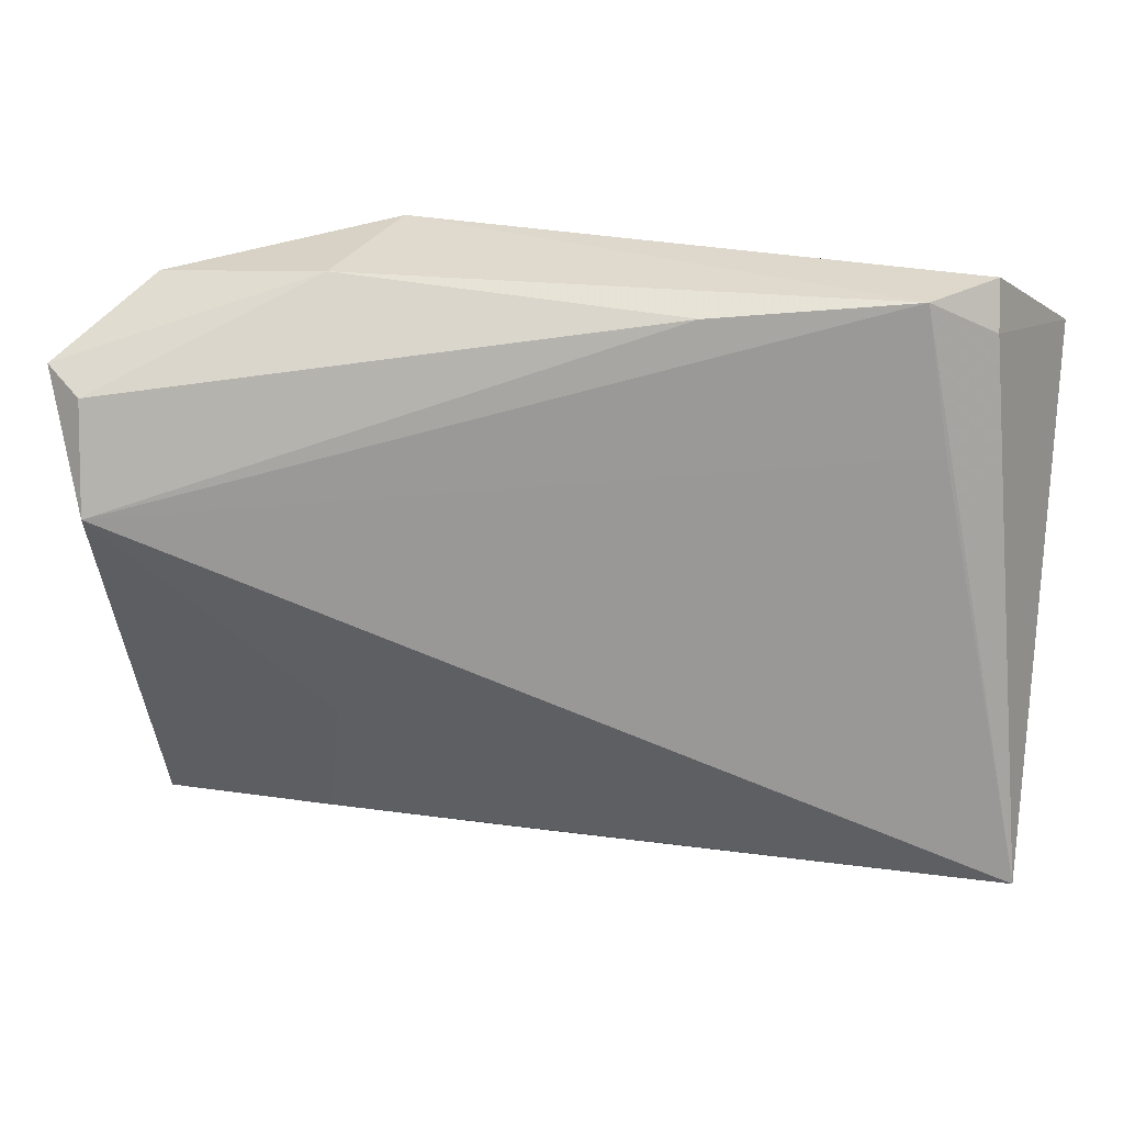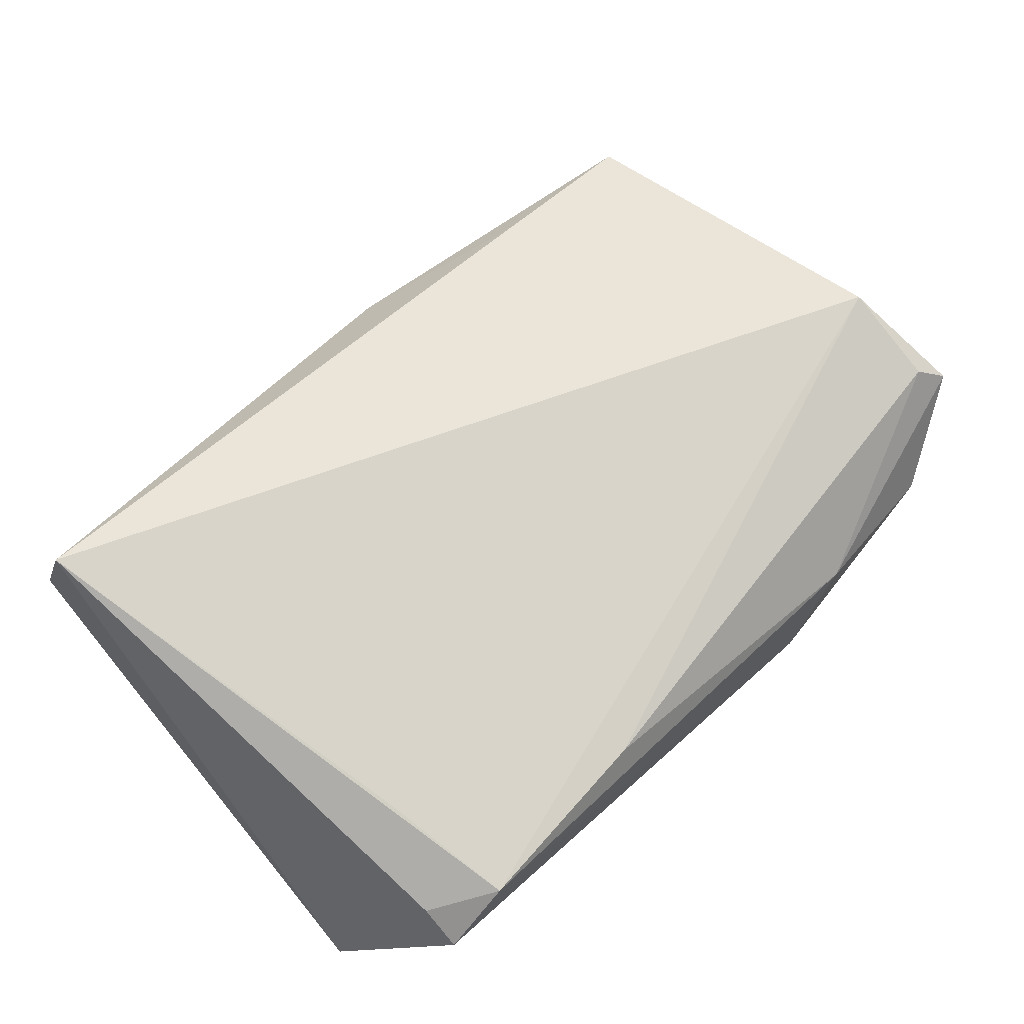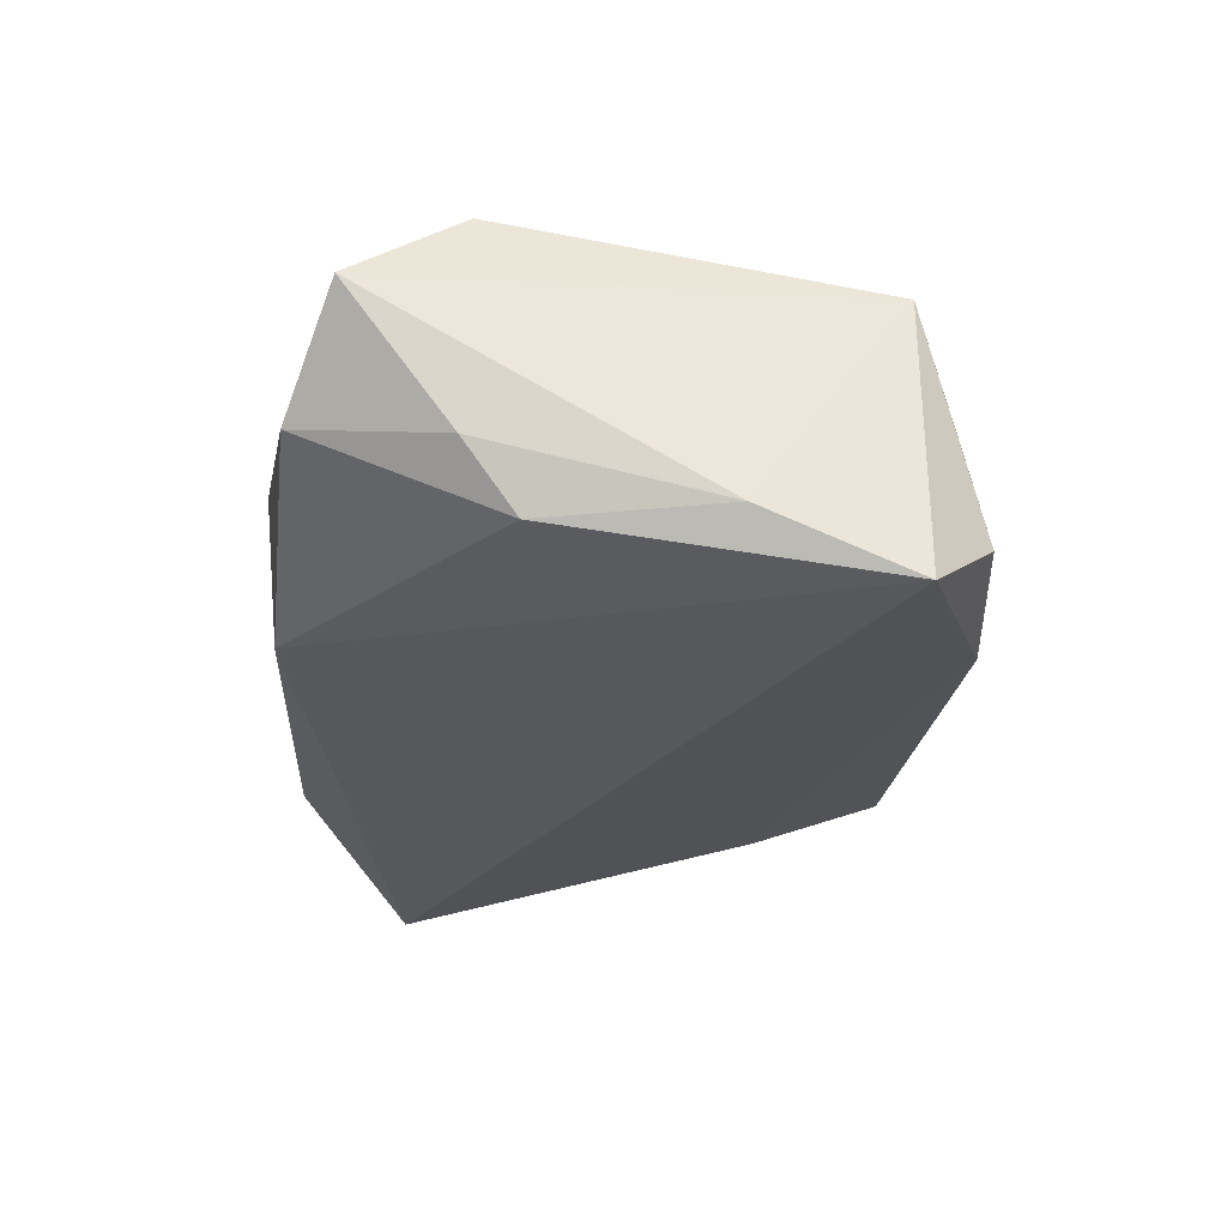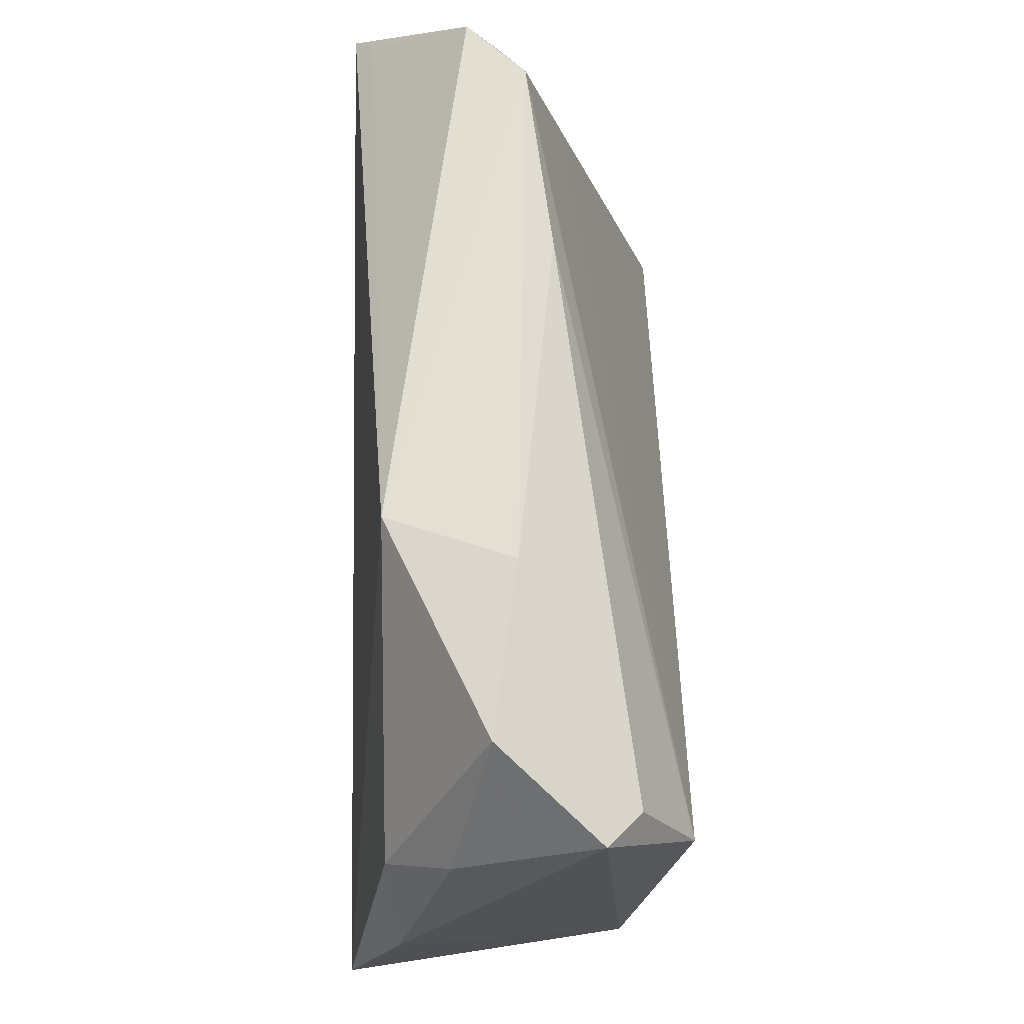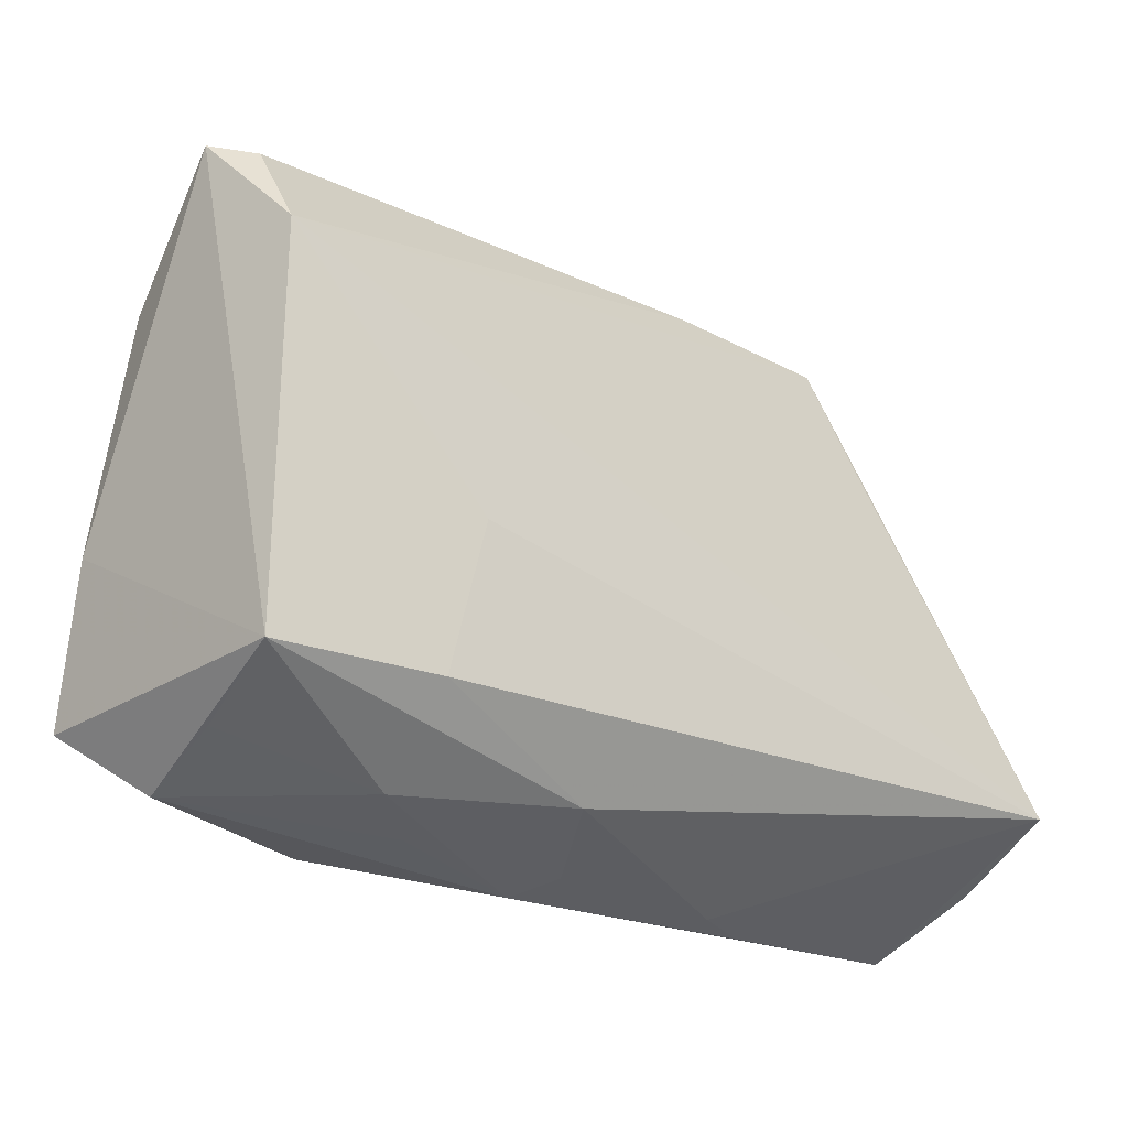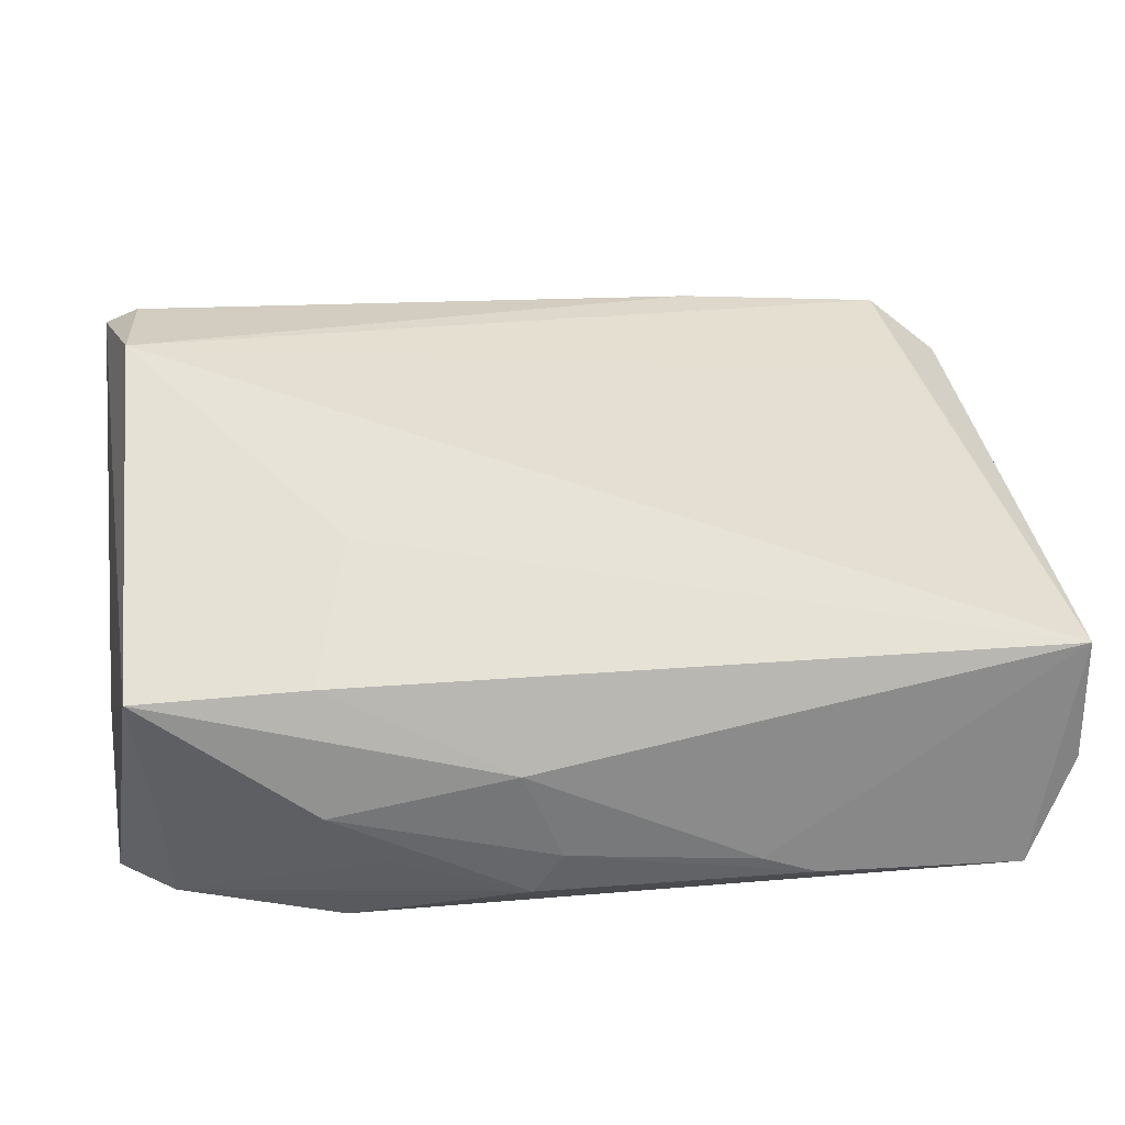
<metadata>
{"format":"obj","ext":"obj","renderer":"f3d","projection":"perspective","resolution":1024,"background":"white","views":[{"elev":38.2,"azim":8.6,"up":"+Y"},{"elev":59.1,"azim":137.4,"up":"+Z"},{"elev":-25.2,"azim":-92.0,"up":"+Z"},{"elev":62.0,"azim":-89.8,"up":"+Y"},{"elev":-28.6,"azim":-36.2,"up":"+Y"},{"elev":-36.6,"azim":0.4,"up":"+Y"}]}
</metadata>
<code>
v -0.0192 0.03702 -0.01301
v -0.01812 -0.03656 -0.001961
v 0.02187 -0.03706 -0.0007587
v 0.04665 0.03529 -0.0009579
v -0.05374 0.0295 0.01098
v 0.03898 0.04047 0.002428
v -0.05245 -0.009654 -0.01234
v 0.05282 -0.008369 -0.01095
v -0.04233 -0.03436 -0.01201
v 0.05496 -0.02952 0.007502
v 0.05496 -0.02387 0.02029
v 0.05496 0.02646 -0.01922
v -0.0448 -0.02767 0.01493
v 0.04245 0.02462 0.006949
v 0.01571 0.0383 0.005667
v -0.05053 -0.02701 -0.01922
v -0.04303 -0.03132 0.001022
v -0.04942 0.01138 -0.01303
v 0.04833 -0.01899 -0.009742
v -0.02465 0.03808 0.001777
v -0.02441 -0.03521 0.004493
v -0.002584 -0.03857 -0.005086
v -0.02348 -0.0358 -0.01501
v 0.02784 -0.03751 -0.002802
v -0.02225 -0.009131 0.01911
v -0.04841 0.01663 0.02116
v -0.04415 0.03485 -0.0009047
v -0.02491 -0.02676 0.01635
v 0.04623 0.03989 -0.00465
v 0.05019 -0.03582 -0.003606
v -0.05199 0.01734 -0.005388
v -0.04925 0.02802 0.0149
v 0.0007728 -0.03717 0.0001805
v 0.05205 0.02889 -0.01675
v -0.003497 -0.03348 0.01004
f 11 26 25
f 26 13 25
f 4 6 11
f 29 6 4
f 11 12 4
f 4 12 29
f 14 26 11
f 11 6 14
f 14 6 26
f 1 6 29
f 11 30 10
f 10 12 11
f 11 25 28
f 28 25 13
f 28 35 11
f 13 35 28
f 11 35 3
f 21 35 13
f 29 12 34
f 34 1 29
f 12 1 34
f 7 31 18
f 27 1 18
f 18 31 27
f 8 10 30
f 12 10 8
f 24 30 11
f 11 3 24
f 13 9 17
f 17 21 13
f 9 21 17
f 20 1 27
f 6 1 20
f 27 31 5
f 5 20 27
f 32 20 5
f 26 32 5
f 5 31 7
f 5 13 26
f 7 13 5
f 26 6 15
f 15 32 26
f 6 20 15
f 15 20 32
f 12 23 16
f 16 1 12
f 16 18 1
f 7 18 16
f 16 23 9
f 16 13 7
f 16 9 13
f 19 23 12
f 12 8 19
f 30 23 19
f 19 8 30
f 9 23 22
f 22 23 30
f 30 24 22
f 33 24 3
f 33 22 24
f 33 3 35
f 35 21 33
f 21 22 33
f 2 21 9
f 9 22 2
f 2 22 21

</code>
